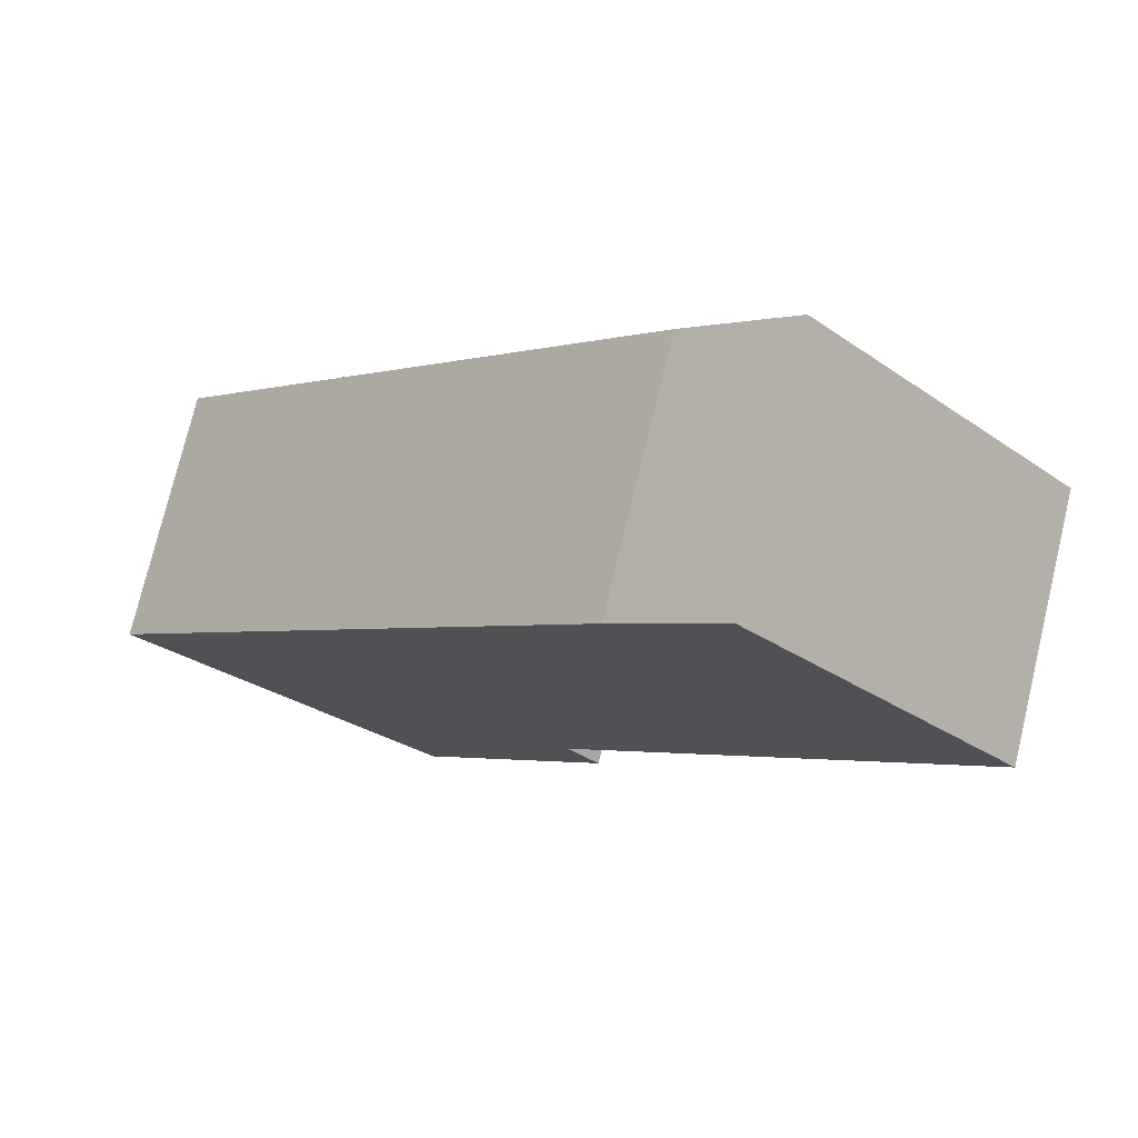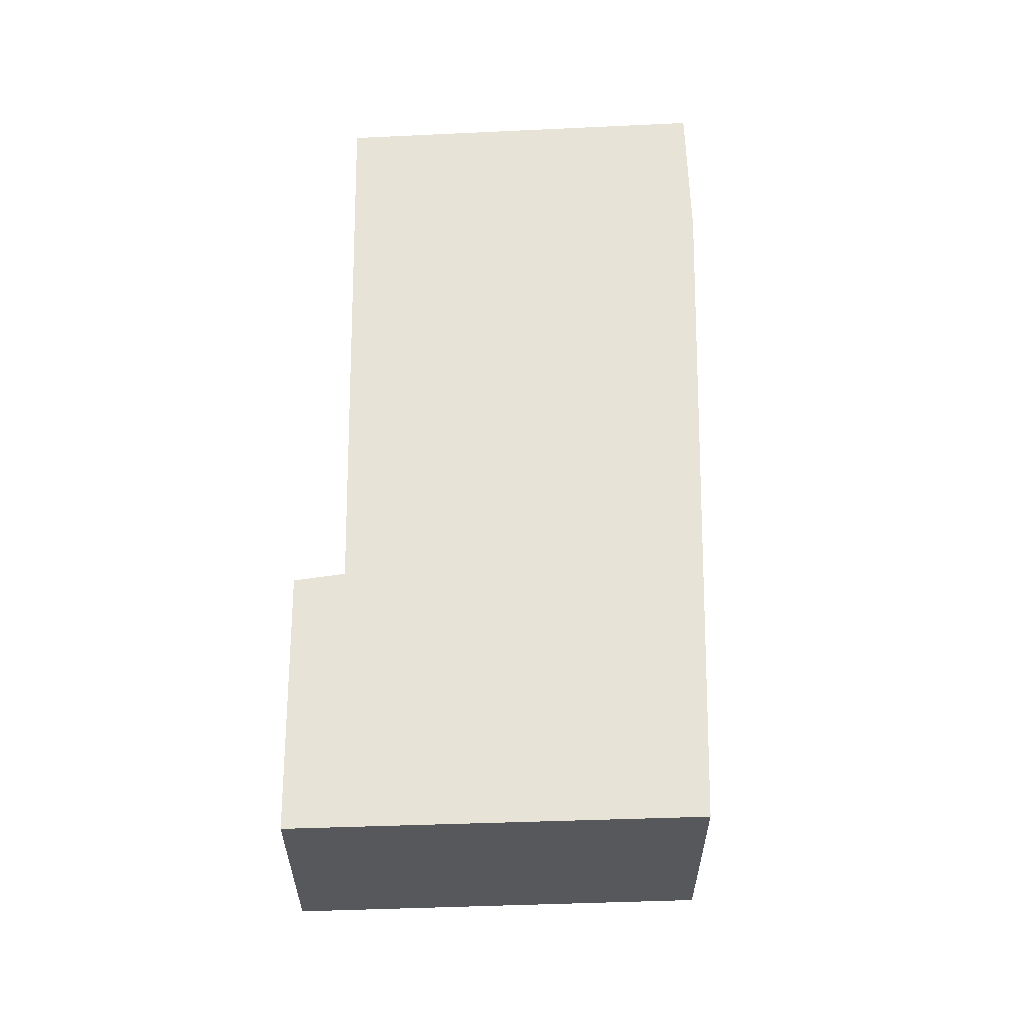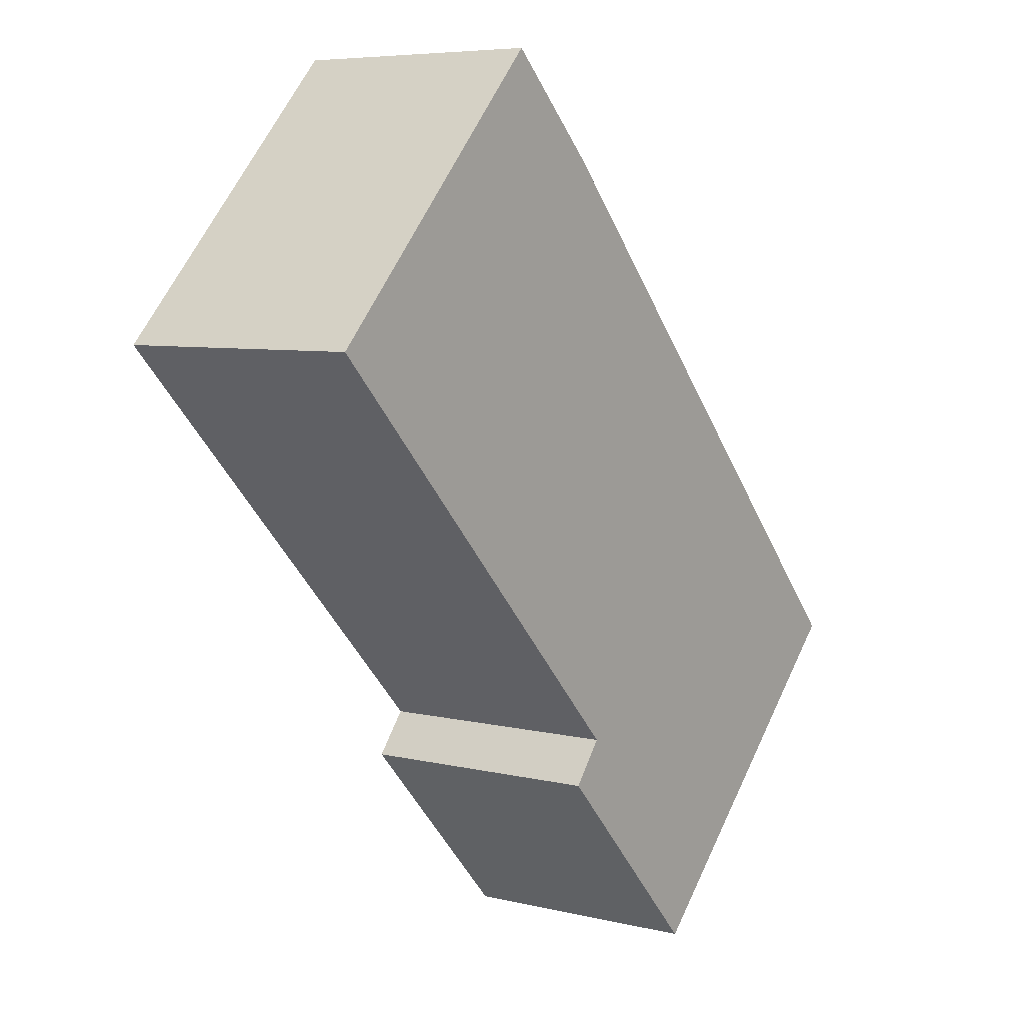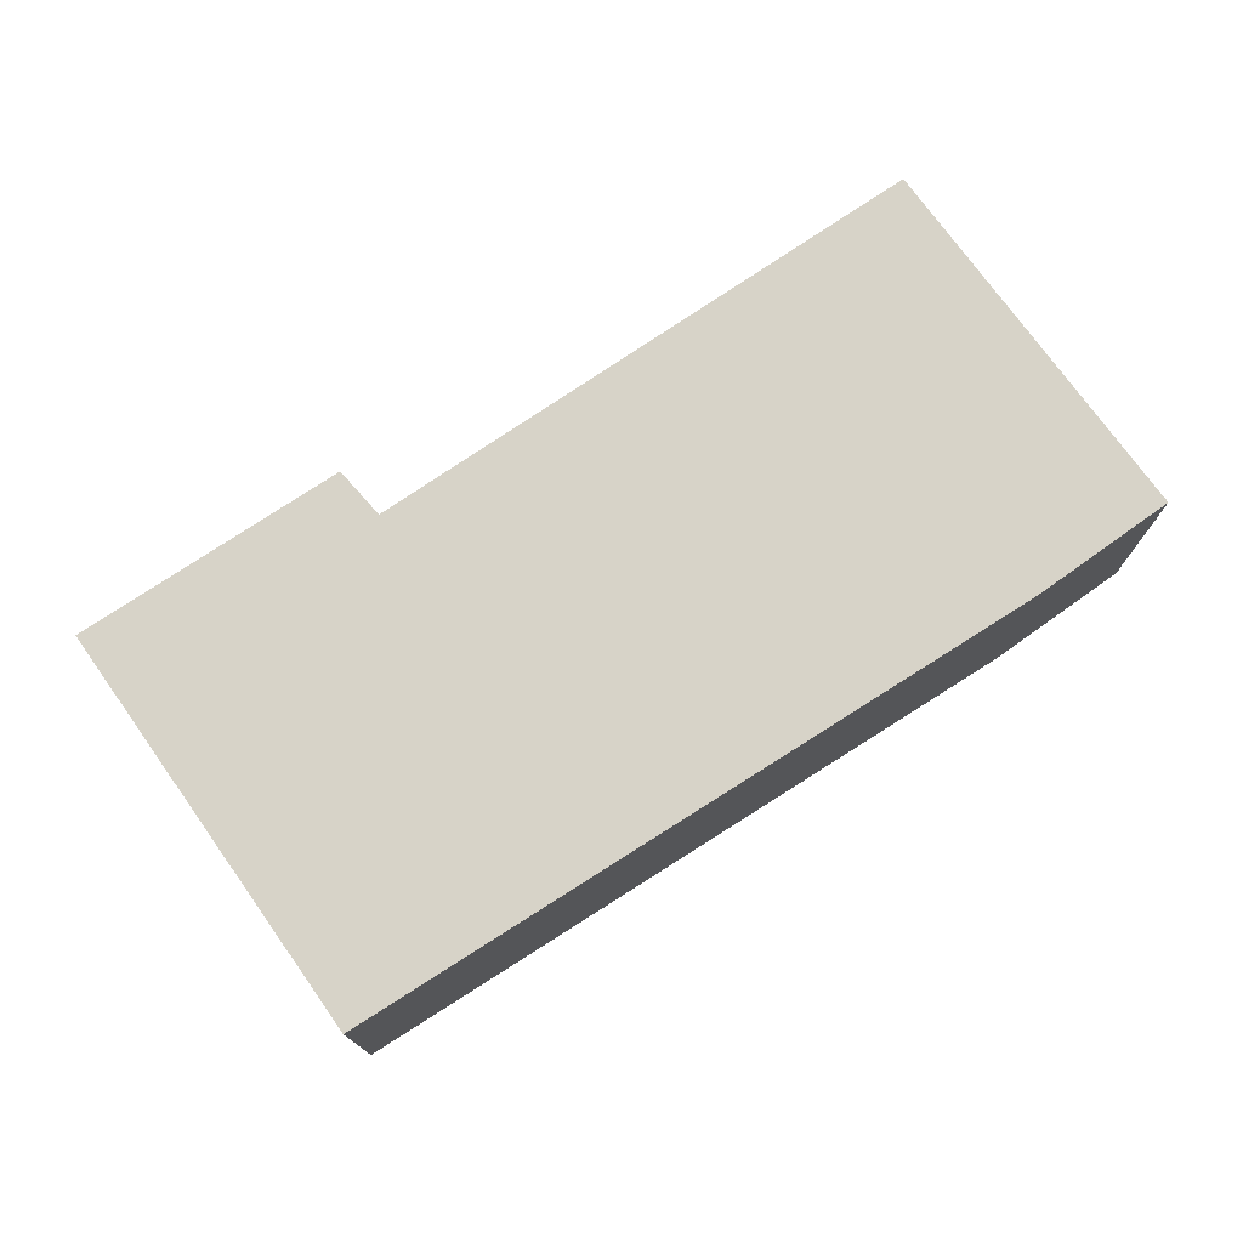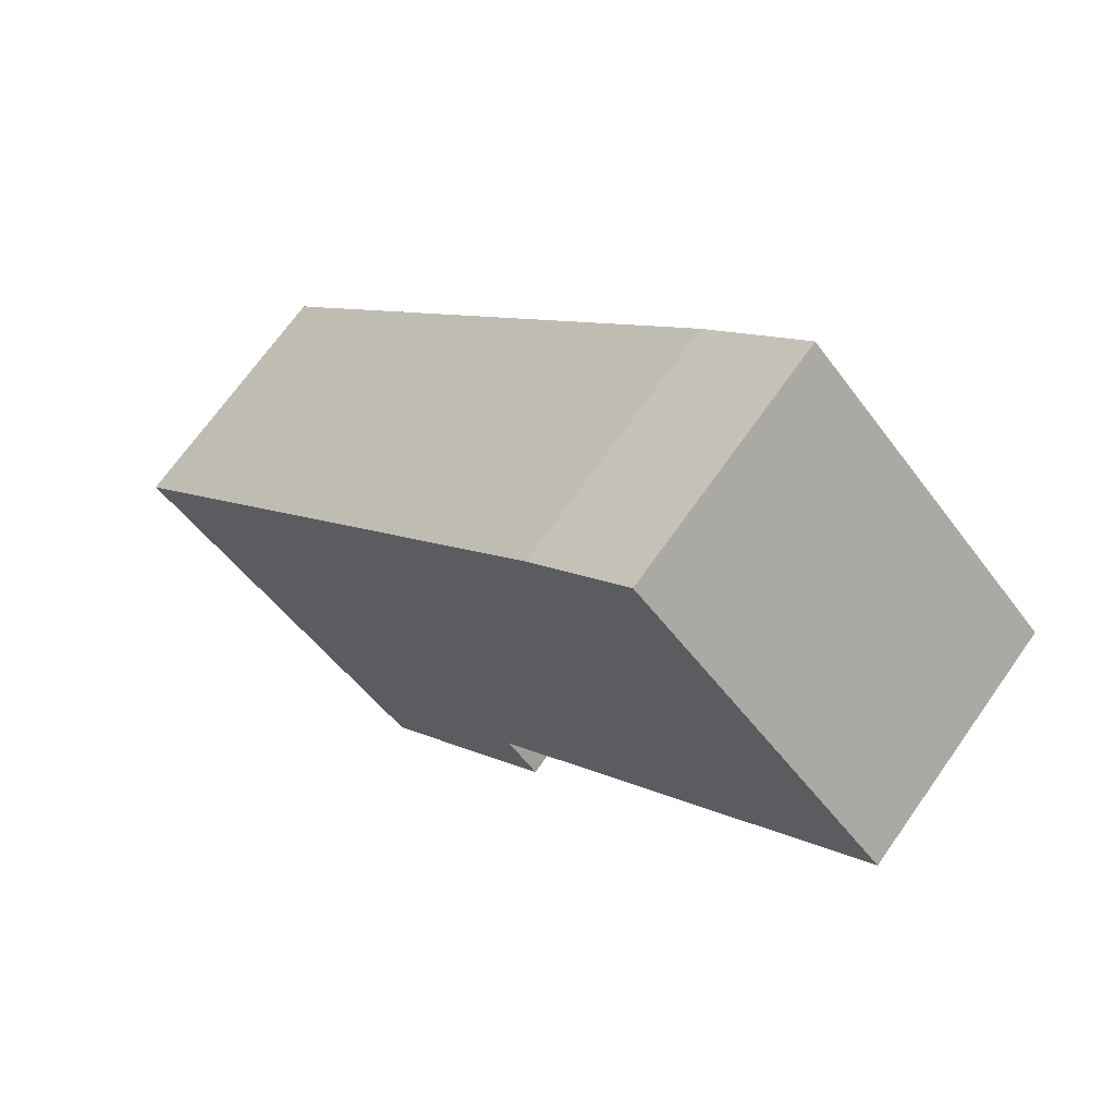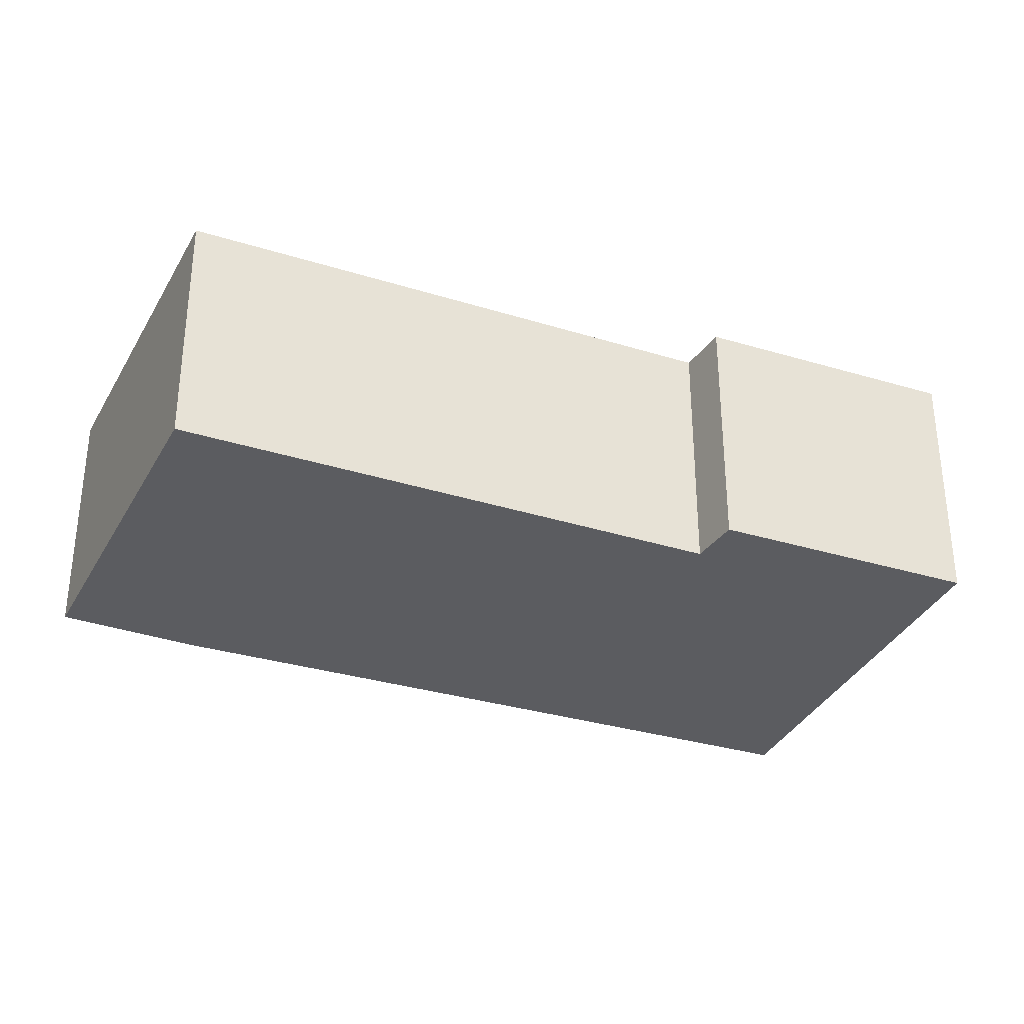
<metadata>
{"format":"obj","ext":"obj","renderer":"f3d","projection":"perspective","resolution":1024,"background":"white","views":[{"elev":75.6,"azim":13.5,"up":"+Z"},{"elev":61.6,"azim":-136.7,"up":"+Y"},{"elev":6.4,"azim":125.9,"up":"+Z"},{"elev":76.9,"azim":-80.0,"up":"+Y"},{"elev":69.6,"azim":35.2,"up":"+Z"},{"elev":-34.6,"azim":111.2,"up":"+Y"}]}
</metadata>
<code>
v  2.886 2.472 -2.889
v  4.371 2.472 -0.567
v  4.69 2.472 -0.97
v  5.649 2.472 6.064
v  4.65 2.472 5.084
v  0 2.472 1.514e-16
v  8.18 2.472 3.387
v  5.649 -3.713e-16 6.064
v  8.18 -2.074e-16 3.387
v  4.371 3.472e-17 -0.567
v  4.69 5.94e-17 -0.97
v  2.886 1.769e-16 -2.889
v  0 0 0
v  4.65 -3.113e-16 5.084
g defaultobject
f 1 2 3
f 2 1 4
f 4 1 5
f 5 1 6
f 4 7 2
f 8 7 4
f 7 8 9
f 10 3 2
f 3 10 11
f 9 2 7
f 2 9 10
f 11 1 3
f 1 11 12
f 12 6 1
f 6 12 13
f 13 5 6
f 5 13 14
f 14 4 5
f 4 14 8
f 11 13 12
f 13 11 10
f 13 10 14
f 14 10 9
f 14 9 8

</code>
